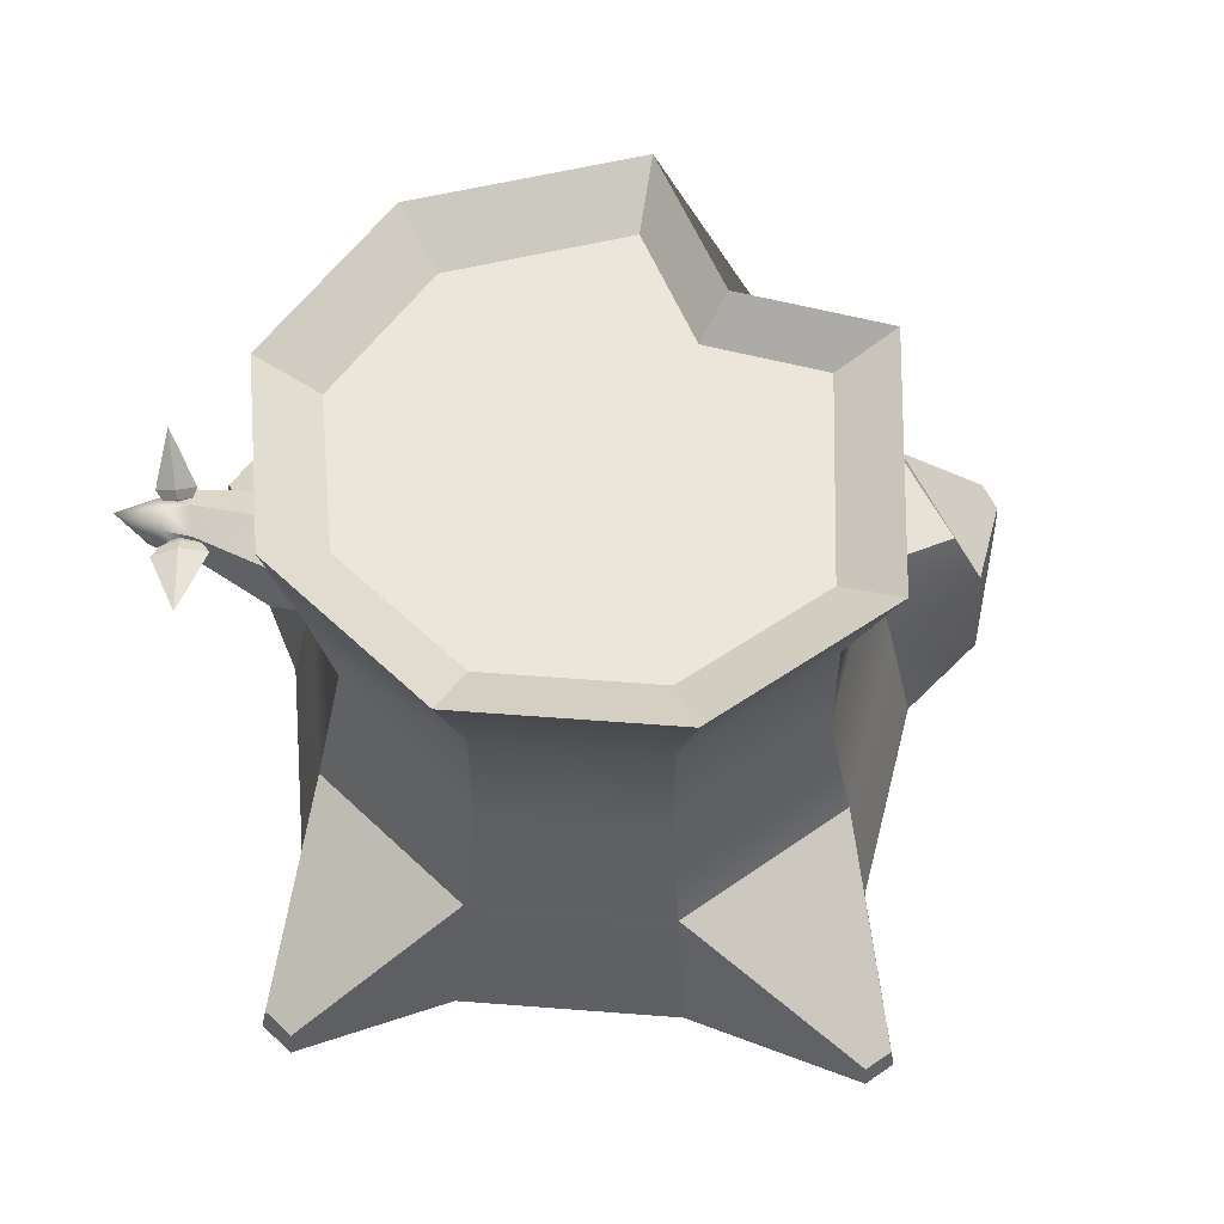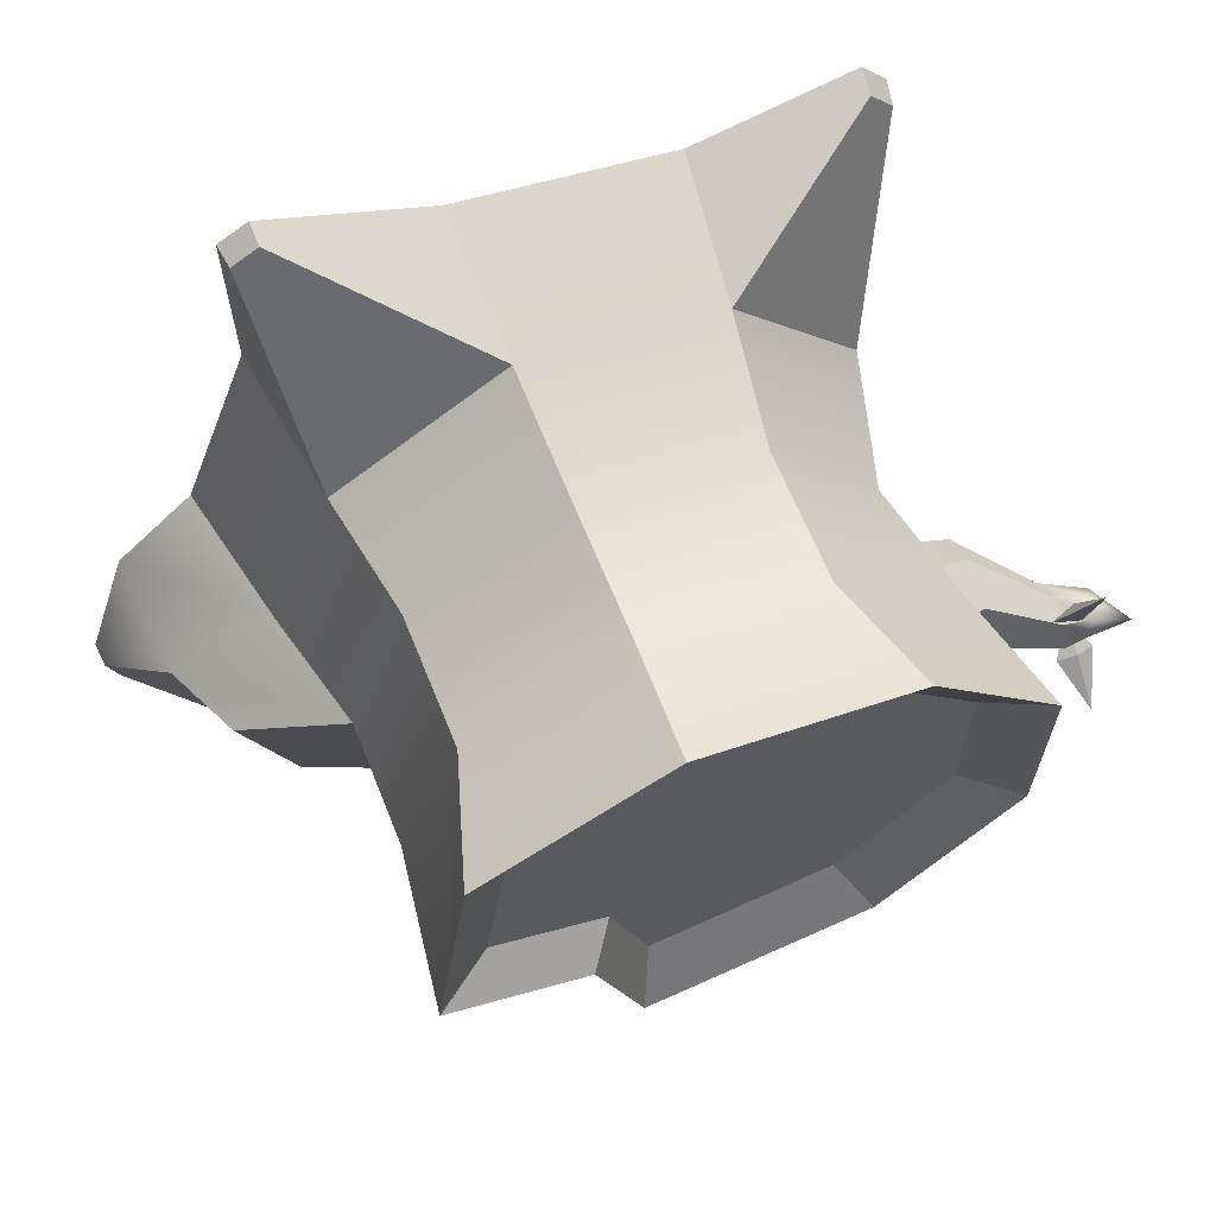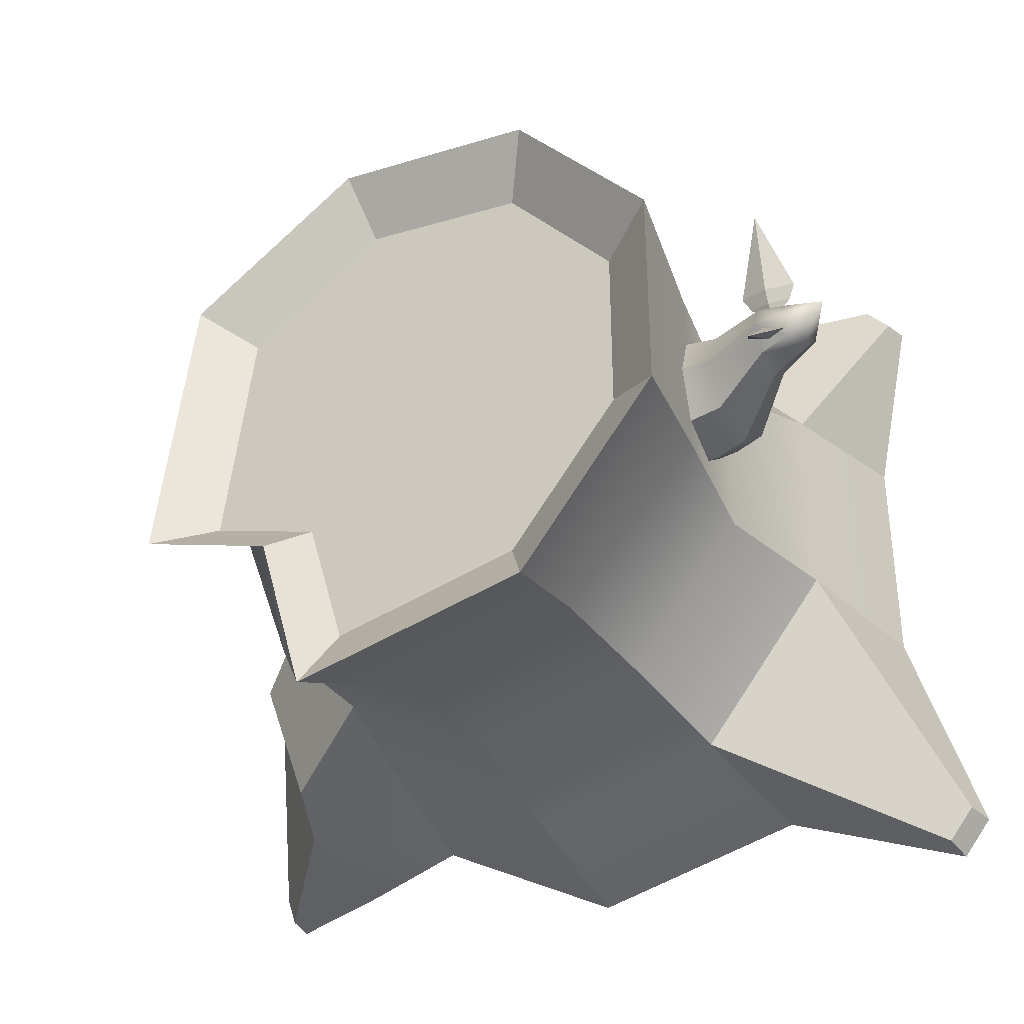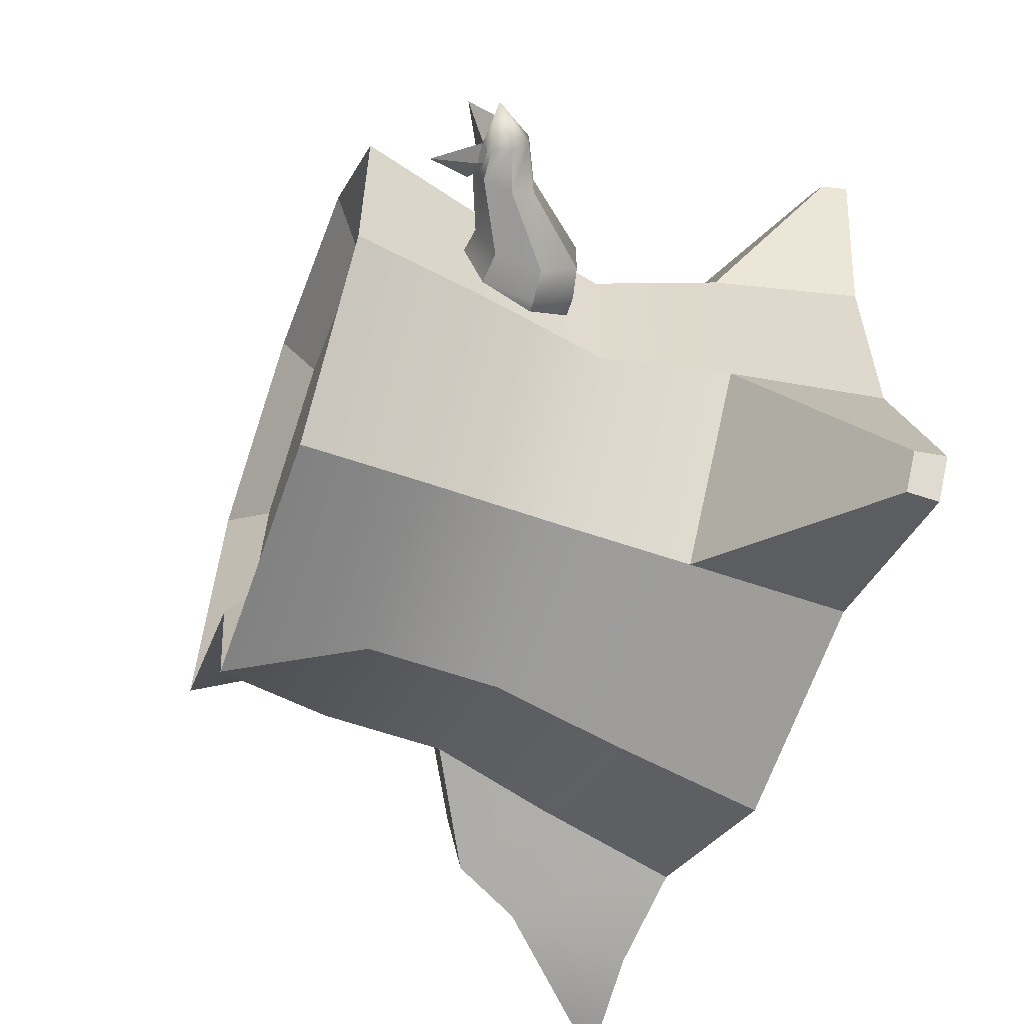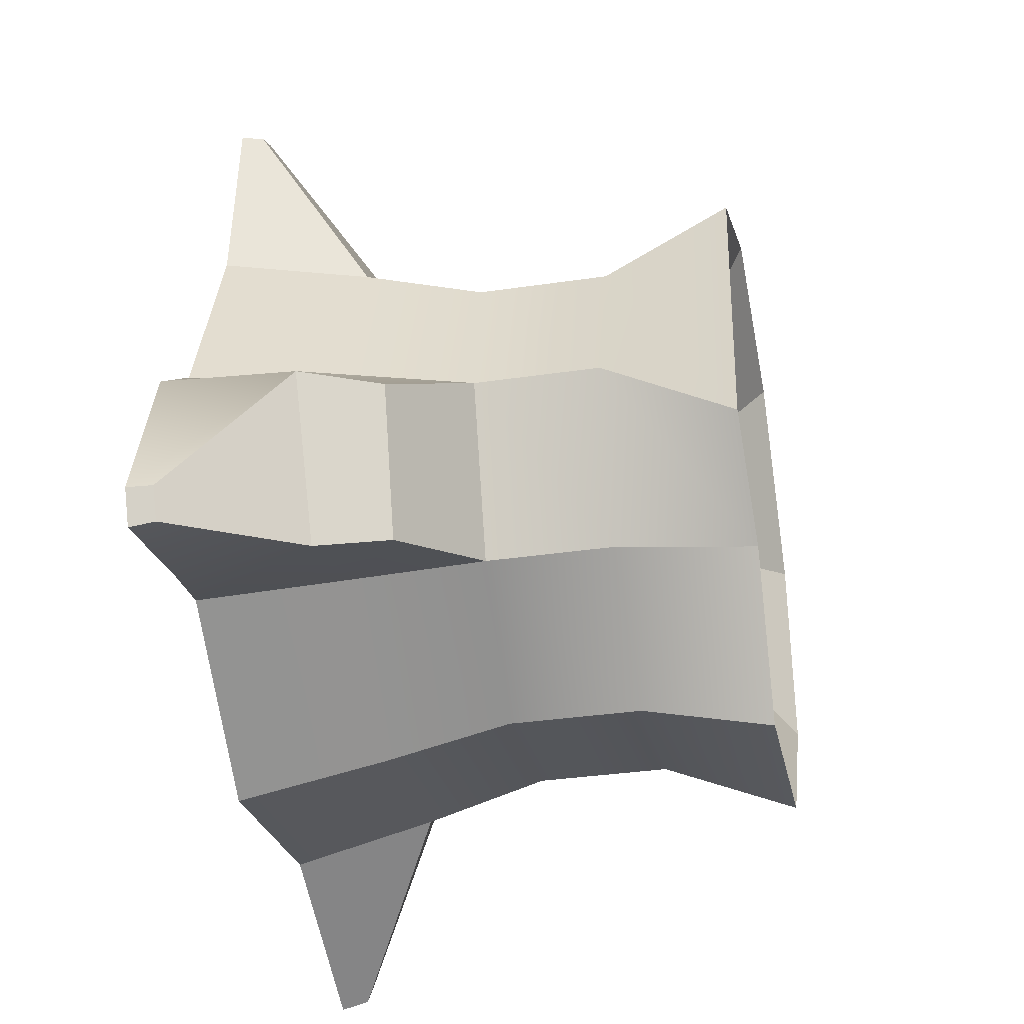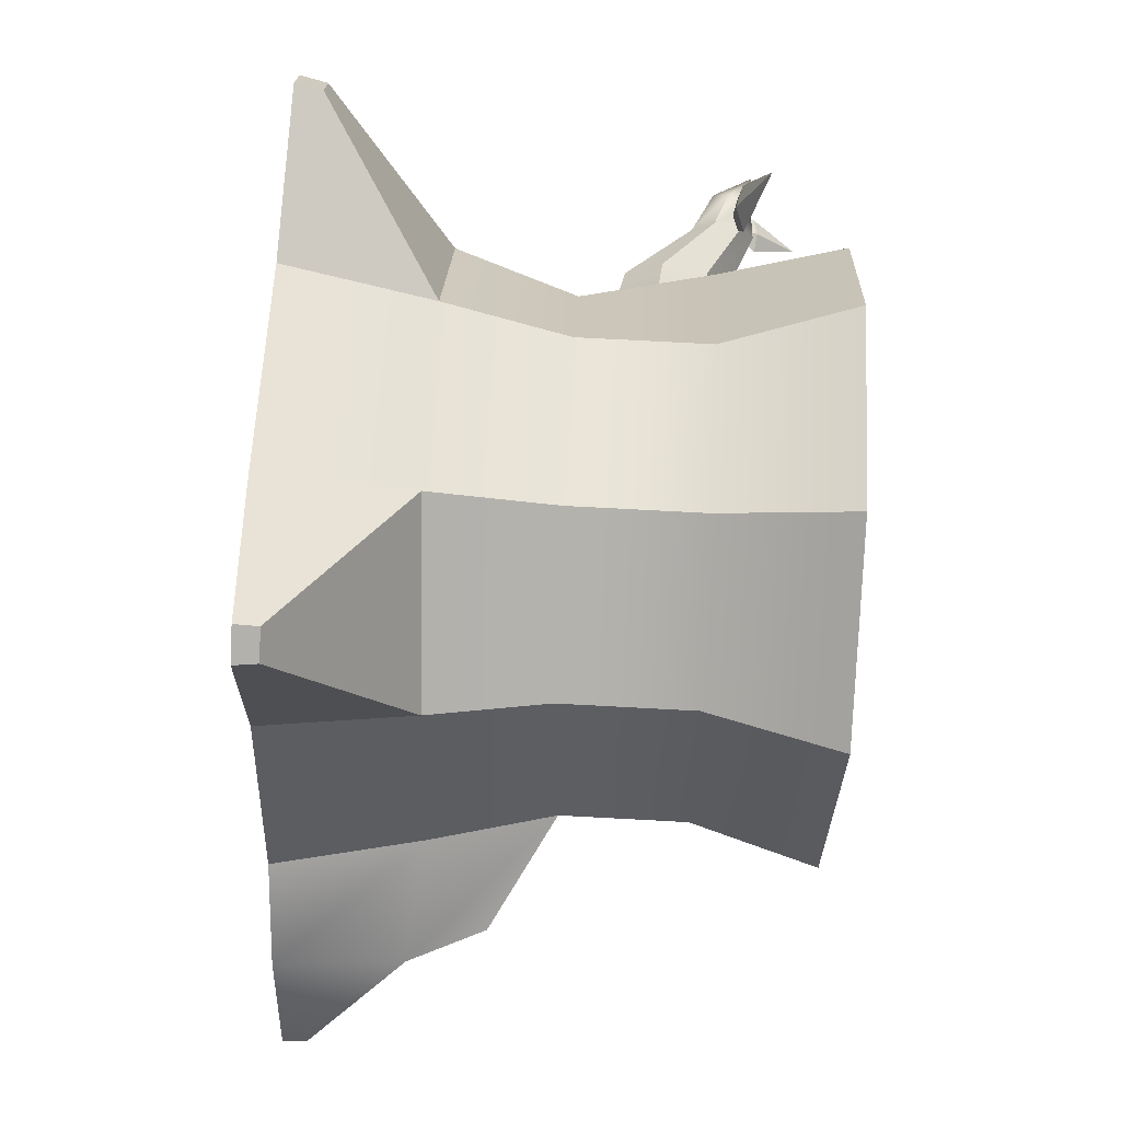
<metadata>
{"format":"obj","ext":"obj","renderer":"f3d","projection":"perspective","resolution":1024,"background":"white","views":[{"elev":56.8,"azim":-5.4,"up":"+Y"},{"elev":65.4,"azim":158.0,"up":"+Z"},{"elev":-35.8,"azim":-148.8,"up":"+Z"},{"elev":-58.5,"azim":-110.2,"up":"+Z"},{"elev":-35.2,"azim":101.1,"up":"+Z"},{"elev":70.7,"azim":93.1,"up":"+Z"}]}
</metadata>
<code>
g default
v -1.517 0.6115 0.1186
v -1.416 0.5866 0.1296
v -1.316 0.6203 0.1223
v -1.418 0.6453 0.1113
v -1.426 0.7056 0.4094
v -1.416 0.6219 0.06386
v -1.489 0.5972 0.06922
v -1.341 0.6036 0.07191
v -1.414 0.5789 0.07727
v -1.414 0.5911 0.02413
v -1.43 0.5857 0.02529
v -1.398 0.5871 0.02587
v -1.414 0.5818 0.02702
v -1.491 0.6686 -0.1171
v -1.42 0.6854 -0.09867
v -1.347 0.6749 -0.1145
v -1.418 0.6581 -0.1329
v -1.424 0.8401 -0.2507
v -1.417 0.6326 -0.105
v -1.471 0.6404 -0.09344
v -1.365 0.645 -0.09152
v -1.419 0.6527 -0.07994
v -1.417 0.6143 -0.07417
v -1.429 0.616 -0.07168
v -1.406 0.617 -0.07126
v -1.417 0.6186 -0.06877
g pPyramid3
f 11 10 12 13
f 1 2 5
f 2 3 5
f 3 4 5
f 4 1 5
f 1 4 6 7
f 4 3 8 6
f 3 2 9 8
f 2 1 7 9
f 7 6 10 11
f 6 8 12 10
f 8 9 13 12
f 9 7 11 13
f 24 23 25 26
f 14 15 18
f 15 16 18
f 16 17 18
f 17 14 18
f 14 17 19 20
f 17 16 21 19
f 16 15 22 21
f 15 14 20 22
f 20 19 23 24
f 19 21 25 23
f 21 22 26 25
f 22 20 24 26
g default
v -0.9049 0.4871 -0.2275
v -0.9156 0.2925 -0.272
v -0.9242 0.1366 -0.1474
v -0.9242 0.1366 0.05246
v -0.9156 0.2925 0.177
v -0.9049 0.4871 0.1326
v -0.9001 0.5736 -0.04746
v -1.02 0.4934 -0.2275
v -1.031 0.2989 -0.272
v -1.039 0.1429 -0.1474
v -1.039 0.1429 0.05246
v -1.031 0.2989 0.177
v -1.02 0.4934 0.1326
v -1.015 0.58 -0.04746
v -1.136 0.4867 -0.2096
v -1.145 0.3114 -0.2497
v -1.153 0.1709 -0.1375
v -1.153 0.1709 0.04254
v -1.145 0.3114 0.1548
v -1.136 0.4867 0.1147
v -1.131 0.5646 -0.04746
v -1.373 0.6175 -0.1472
v -1.371 0.5096 -0.1719
v -1.37 0.423 -0.1028
v -1.37 0.423 0.007915
v -1.371 0.5096 0.07696
v -1.373 0.6175 0.05232
v -1.374 0.6656 -0.04746
v -1.48 0.6254 -0.1164
v -1.51 0.5572 -0.1334
v -1.534 0.5025 -0.0857
v -1.534 0.5025 -0.009209
v -1.51 0.5572 0.03848
v -1.48 0.6254 0.02146
v -1.467 0.6557 -0.04746
v -0.6829 0.331 -0.04746
v -1.636 0.6524 -0.04746
v 0.9447 -1.002 -0.7989
v 0.2085 -1.03 -1.224
v -0.6287 -1.03 -1.076
v -1.175 -1.03 -0.4251
v -1.175 -1.03 0.4251
v -0.6287 -1.03 1.076
v 0.2085 -1.03 1.224
v 0.9447 -1.002 0.7989
v 1.235 -1.002 0
v 0.8549 -0.4421 -0.7204
v 0.191 -0.4698 -1.104
v -0.564 -0.4698 -0.9706
v -1.057 -0.4698 -0.3833
v -1.057 -0.4698 0.3833
v -0.564 -0.4698 0.9706
v 0.191 -0.4698 1.104
v 0.8549 -0.4421 0.7204
v 1.117 -0.4421 0
v 0.766 0.02771 -0.6428
v 0.1736 0 -0.9848
v -0.5 0 -0.866
v -0.9397 0 -0.3596
v -0.9397 0 0.2646
v -0.5 0 0.866
v 0.1736 0 0.9848
v 0.766 0 0.6428
v 1 0.02771 0
v 0.766 0.5 -0.6428
v 0.1736 0.5 -0.9848
v -0.5 0.5 -0.866
v -1.021 0.5 -0.342
v -1.019 0.5 0.342
v -0.5 0.5 0.866
v 0.1736 0.5 0.9848
v 0.766 0.5 0.6428
v 1 0.5 0
v 0.5093 1 -0.5343
v 0.3161 1 -1.184
v -0.5956 1 -1.041
v -1.124 1 -0.4112
v -1.124 1 0.4112
v -0.5956 1 1.041
v 0.2143 1 1.184
v 0.9264 1 0.7727
v 1.069 1 -0.3217
v -0.007321 -1.002 0
v -1.33 -1.015 -1.412
v -1.437 -1.015 -1.285
v -1.414 -0.9051 -1.277
v -1.318 -0.9051 -1.392
v -1.34 -1.008 1.118
v -1.24 -1.008 1.237
v -1.228 -0.9059 1.217
v -1.318 -0.9059 1.11
v 0.8321 -0.9842 1.565
v 0.9457 -0.9842 1.499
v 0.9318 -0.8977 1.487
v 0.8294 -0.8977 1.546
v 1.548 -0.9879 -0.2641
v 1.307 -0.9554 -0.9317
v 1.295 -0.4728 -0.8655
v 1.512 -0.5022 -0.2635
v 1.184 -0.213 -0.8001
v 1.38 -0.213 -0.2628
v 1.738 -0.9939 -0.8575
v 1.69 -0.9875 -0.9889
v 1.688 -0.8925 -0.9758
v 1.731 -0.8983 -0.8573
v 0.3981 0.8571 -0.4236
v 0.245 0.8571 -0.9386
v -0.4778 0.8571 -0.8254
v -0.8969 0.8571 -0.326
v -0.8969 0.8571 0.326
v -0.4778 0.8571 0.8254
v 0.1642 0.8571 0.9386
v 0.7288 0.8571 0.6126
v 0.8422 0.8571 -0.2551
g pCylinder3
f 27 28 35 34
f 28 29 36 35
f 29 30 37 36
f 30 31 38 37
f 31 32 39 38
f 32 33 40 39
f 33 27 34 40
f 34 35 42 41
f 35 36 43 42
f 36 37 44 43
f 37 38 45 44
f 38 39 46 45
f 39 40 47 46
f 40 34 41 47
f 41 42 49 48
f 42 43 50 49
f 43 44 51 50
f 44 45 52 51
f 45 46 53 52
f 46 47 54 53
f 47 41 48 54
f 48 49 56 55
f 49 50 57 56
f 50 51 58 57
f 51 52 59 58
f 52 53 60 59
f 53 54 61 60
f 54 48 55 61
f 28 27 62
f 29 28 62
f 30 29 62
f 31 30 62
f 32 31 62
f 33 32 62
f 27 33 62
f 55 56 63
f 56 57 63
f 57 58 63
f 58 59 63
f 59 60 63
f 60 61 63
f 61 55 63
f 64 65 74 73
f 65 66 75 74
f 110 111 112 113
f 67 68 77 76
f 114 115 116 117
f 69 70 79 78
f 118 119 120 121
f 71 72 81 80
f 128 129 130 131
f 73 74 83 82
f 74 75 84 83
f 75 76 85 84
f 76 77 86 85
f 77 78 87 86
f 78 79 88 87
f 79 80 89 88
f 80 81 90 89
f 125 124 126 127
f 82 83 92 91
f 83 84 93 92
f 84 85 94 93
f 85 86 95 94
f 86 87 96 95
f 87 88 97 96
f 88 89 98 97
f 89 90 99 98
f 90 82 91 99
f 91 92 101 100
f 92 93 102 101
f 93 94 103 102
f 94 95 104 103
f 95 96 105 104
f 96 97 106 105
f 97 98 107 106
f 98 99 108 107
f 99 91 100 108
f 65 64 109
f 66 65 109
f 67 66 109
f 68 67 109
f 69 68 109
f 70 69 109
f 71 70 109
f 72 71 109
f 64 72 109
f 66 67 111 110
f 67 76 112 111
f 76 75 113 112
f 75 66 110 113
f 68 69 115 114
f 69 78 116 115
f 78 77 117 116
f 77 68 114 117
f 70 71 119 118
f 71 80 120 119
f 80 79 121 120
f 79 70 118 121
f 72 64 123 122
f 64 73 124 123
f 81 72 122 125
f 73 82 126 124
f 82 90 127 126
f 90 81 125 127
f 122 123 129 128
f 123 124 130 129
f 124 125 131 130
f 125 122 128 131
f 100 101 133 132
f 101 102 134 133
f 102 103 135 134
f 103 104 136 135
f 104 105 137 136
f 105 106 138 137
f 106 107 139 138
f 107 108 140 139
f 108 100 132 140
g default
v -0.001283 0.8571 -0
v 0.3981 0.8571 -0.4236
v 0.245 0.8571 -0.9386
v -0.4778 0.8571 -0.8254
v -0.8969 0.8571 -0.326
v -0.8969 0.8571 0.326
v -0.4778 0.8571 0.8254
v 0.1642 0.8571 0.9386
v 0.7288 0.8571 0.6126
v 0.8422 0.8571 -0.2551
g polySurface2 pCylinder1
f 142 143 141
f 143 144 141
f 144 145 141
f 145 146 141
f 146 147 141
f 147 148 141
f 148 149 141
f 149 150 141
f 150 142 141

</code>
